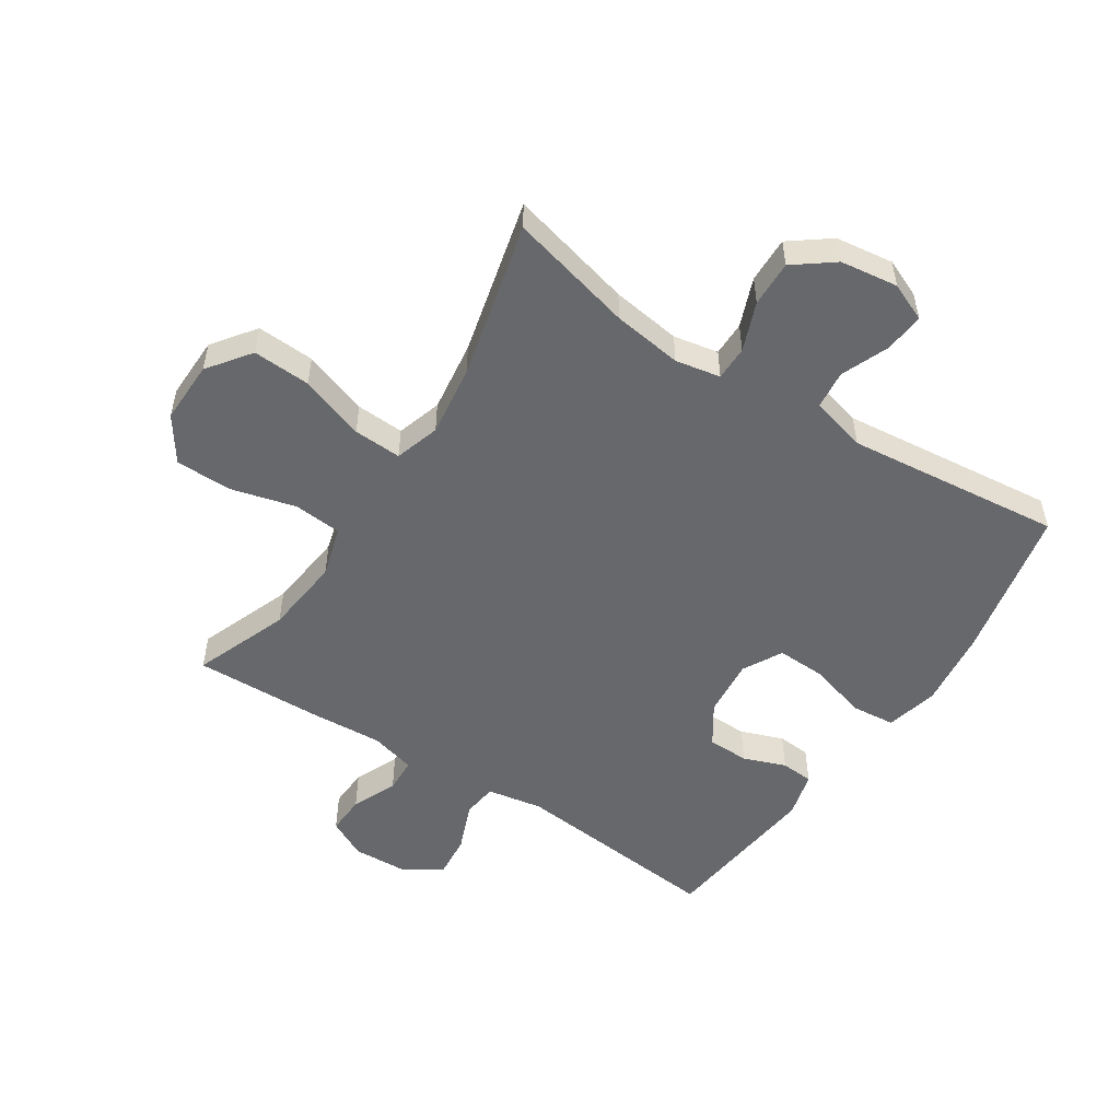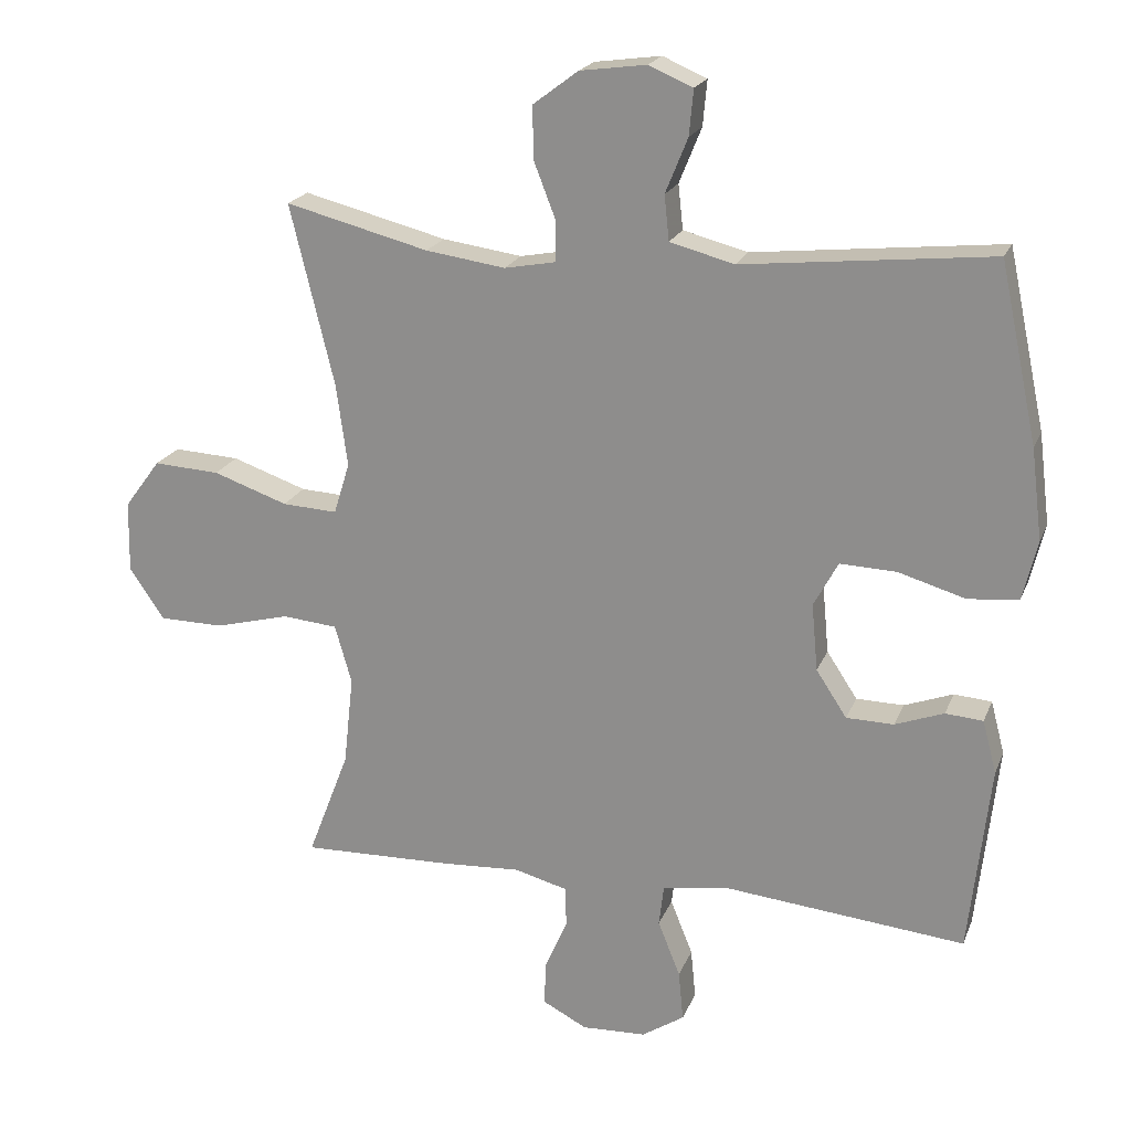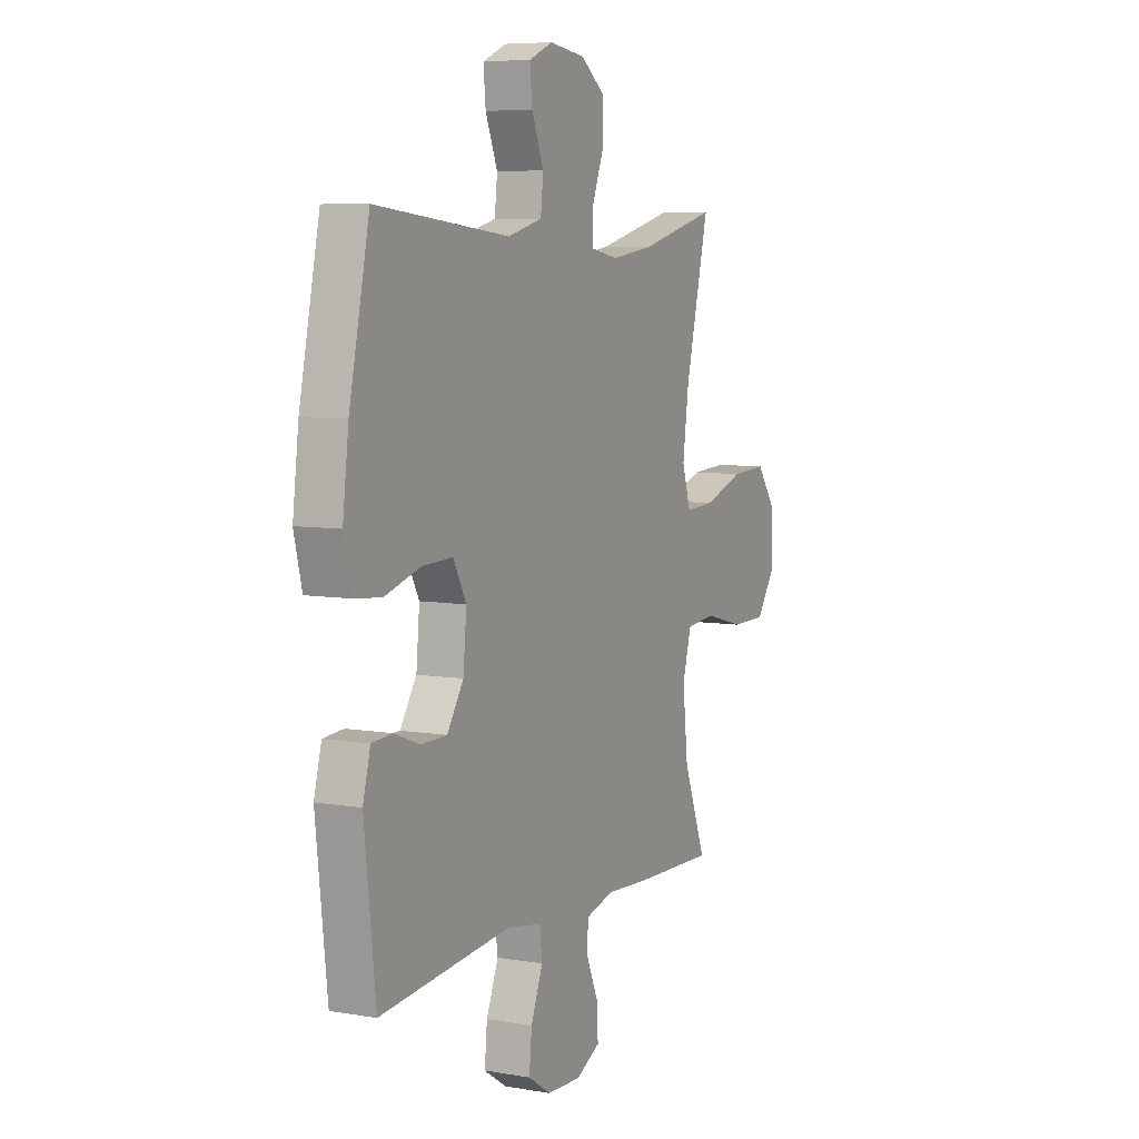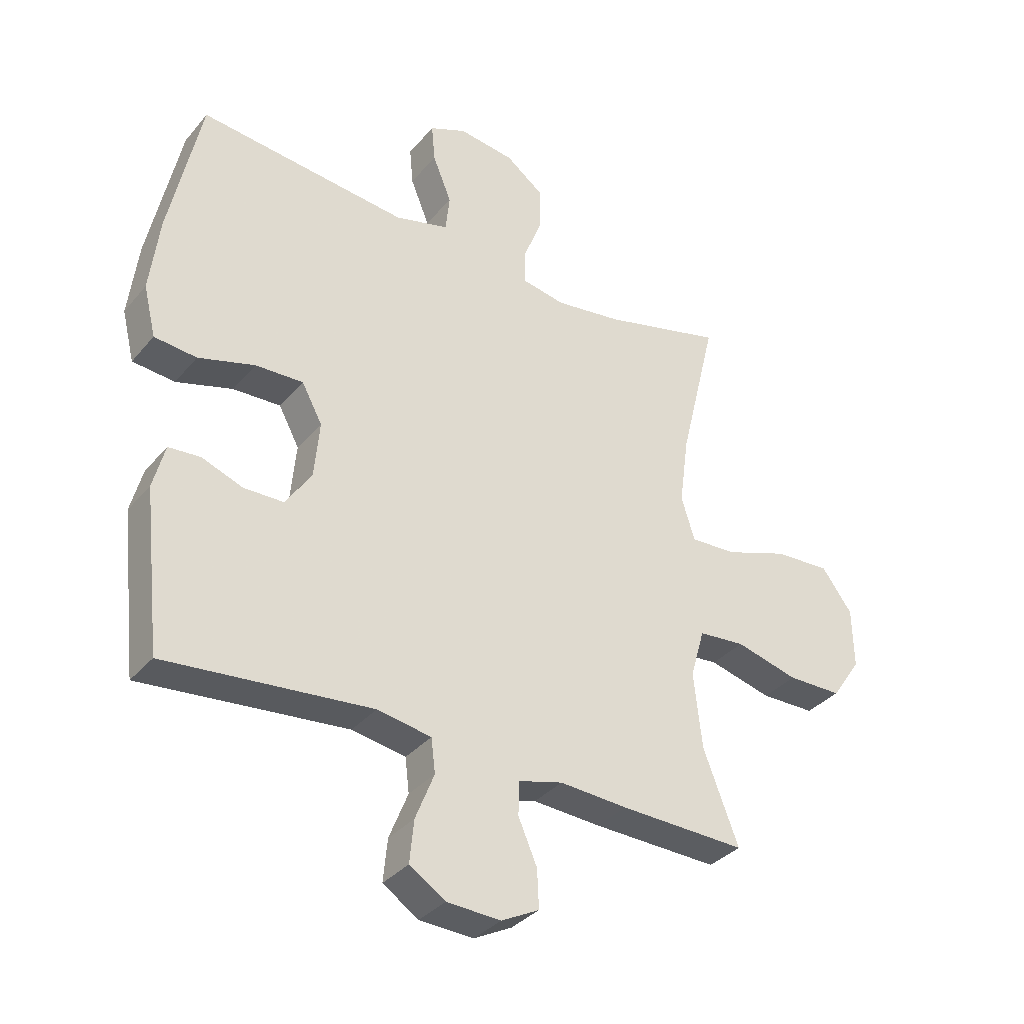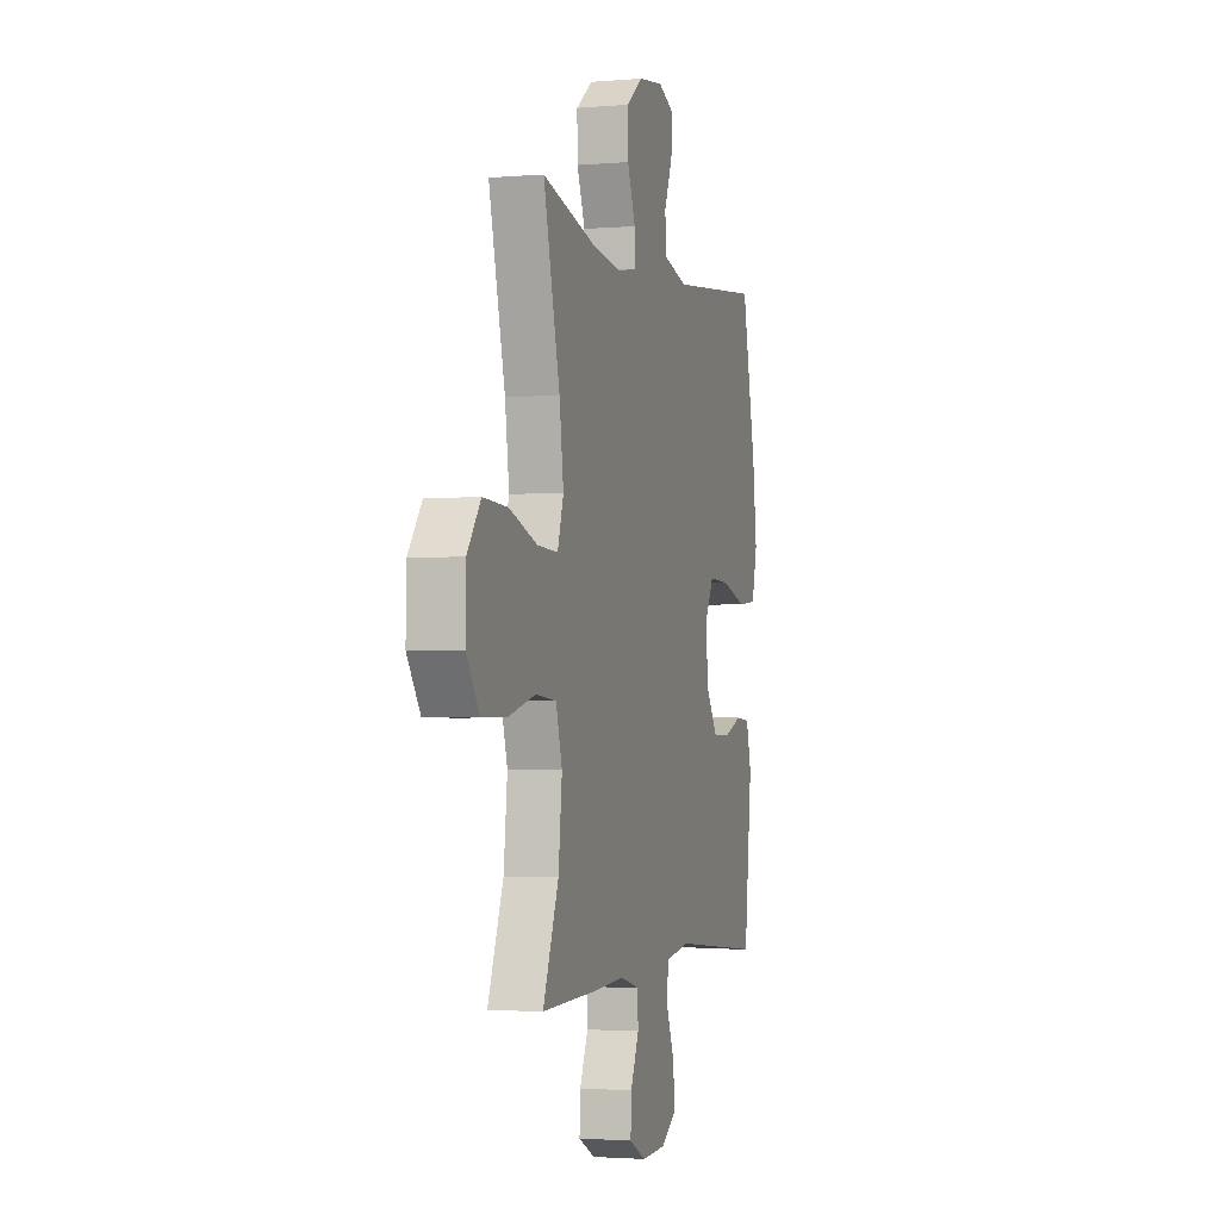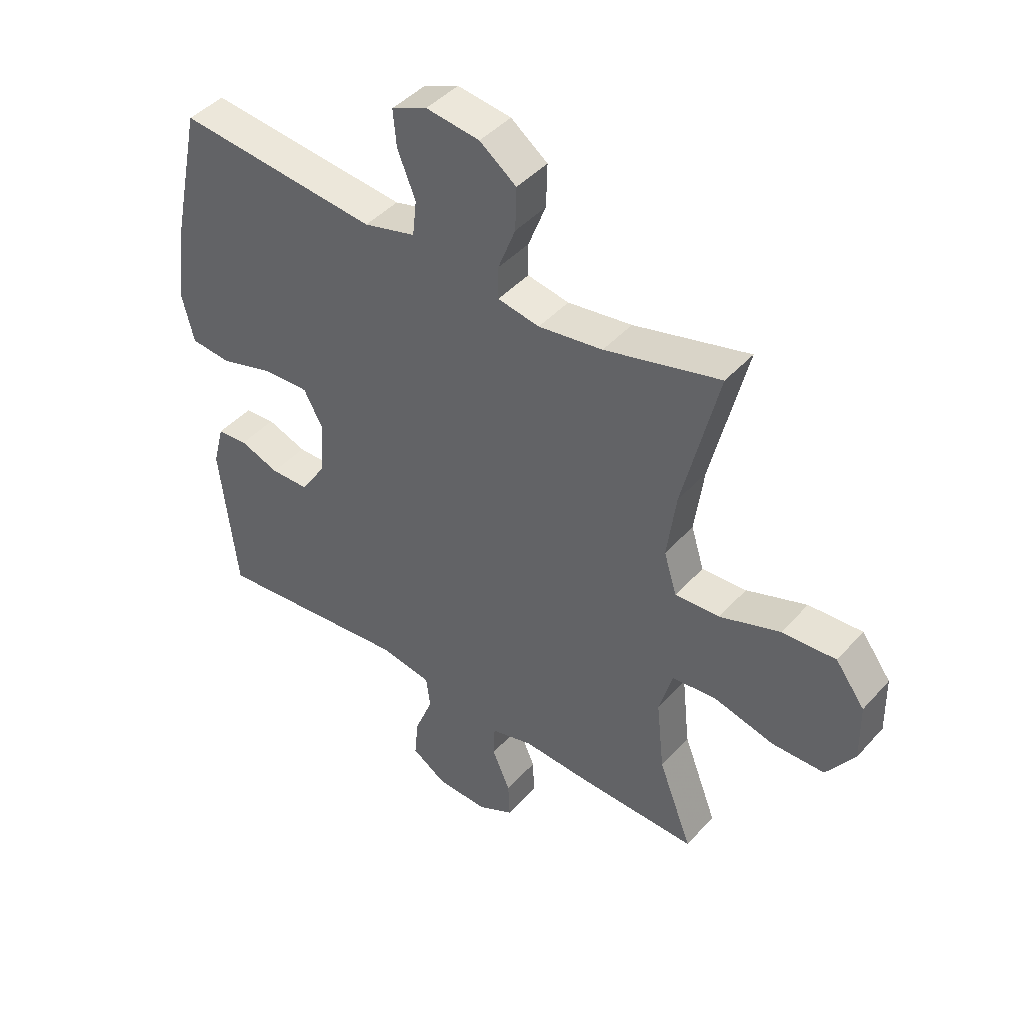
<metadata>
{"format":"obj","ext":"obj","renderer":"f3d","projection":"perspective","resolution":1024,"background":"white","views":[{"elev":-52.4,"azim":-33.1,"up":"+Y"},{"elev":20.6,"azim":17.7,"up":"+Z"},{"elev":6.9,"azim":116.5,"up":"+Z"},{"elev":-34.7,"azim":146.0,"up":"+Z"},{"elev":-2.3,"azim":-73.4,"up":"+Z"},{"elev":43.7,"azim":-141.6,"up":"+Z"}]}
</metadata>
<code>
v 0.5 0.07 -0.5
v 0.15 0.07 -0.466
v 0.058 0.07 -0.482
v 0.051 0.07 -0.54
v 0.083 0.07 -0.62
v 0.09 0.07 -0.692
v 0.029 0.07 -0.732
v -0.063 0.07 -0.736
v -0.127 0.07 -0.703
v -0.124 0.07 -0.638
v -0.092 0.07 -0.564
v -0.094 0.07 -0.507
v -0.169 0.07 -0.487
v -0.285 0.07 -0.494
v -0.5 0.07 -0.5
v -0.44 0.07 -0.344
v -0.426 0.07 -0.215
v -0.45 0.07 -0.131
v -0.529 0.07 -0.124
v -0.636 0.07 -0.152
v -0.729 0.07 -0.151
v -0.779 0.07 -0.078
v -0.777 0.07 0.025
v -0.725 0.07 0.095
v -0.63 0.07 0.09
v -0.523 0.07 0.053
v -0.444 0.07 0.049
v -0.421 0.07 0.123
v -0.437 0.07 0.241
v -0.5 0.07 0.5
v -0.295 0.07 0.448
v -0.181 0.07 0.432
v -0.107 0.07 0.446
v -0.107 0.07 0.503
v -0.138 0.07 0.583
v -0.14 0.07 0.659
v -0.075 0.07 0.708
v 0.02 0.07 0.721
v 0.083 0.07 0.694
v 0.077 0.07 0.629
v 0.045 0.07 0.55
v 0.052 0.07 0.486
v 0.144 0.07 0.462
v 0.5 0.07 0.5
v 0.554 0.07 0.246
v 0.57 0.07 0.116
v 0.549 0.07 0.03
v 0.477 0.07 0.023
v 0.381 0.07 0.051
v 0.3 0.07 0.054
v 0.265 0.07 -0.011
v 0.274 0.07 -0.107
v 0.318 0.07 -0.174
v 0.386 0.07 -0.175
v 0.456 0.07 -0.149
v 0.51 0.07 -0.153
v 0.53 0.07 -0.229
v 0.5 0 -0.5
v 0.15 0 -0.466
v 0.058 0 -0.482
v 0.051 0 -0.54
v 0.083 0 -0.62
v 0.09 0 -0.692
v 0.029 0 -0.732
v -0.063 0 -0.736
v -0.127 0 -0.703
v -0.124 0 -0.638
v -0.092 0 -0.564
v -0.094 0 -0.507
v -0.169 0 -0.487
v -0.285 0 -0.494
v -0.5 0 -0.5
v -0.44 0 -0.344
v -0.426 0 -0.215
v -0.45 0 -0.131
v -0.529 0 -0.124
v -0.636 0 -0.152
v -0.729 0 -0.151
v -0.779 0 -0.078
v -0.777 0 0.025
v -0.725 0 0.095
v -0.63 0 0.09
v -0.523 0 0.053
v -0.444 0 0.049
v -0.421 0 0.123
v -0.437 0 0.241
v -0.5 0 0.5
v -0.295 0 0.448
v -0.181 0 0.432
v -0.107 0 0.446
v -0.107 0 0.503
v -0.138 0 0.583
v -0.14 0 0.659
v -0.075 0 0.708
v 0.02 0 0.721
v 0.083 0 0.694
v 0.077 0 0.629
v 0.045 0 0.55
v 0.052 0 0.486
v 0.144 0 0.462
v 0.5 0 0.5
v 0.554 0 0.246
v 0.57 0 0.116
v 0.549 0 0.03
v 0.477 0 0.023
v 0.381 0 0.051
v 0.3 0 0.054
v 0.265 0 -0.011
v 0.274 0 -0.107
v 0.318 0 -0.174
v 0.386 0 -0.175
v 0.456 0 -0.149
v 0.51 0 -0.153
v 0.53 0 -0.229
f 54 55 56 57
f 53 54 57 1
f 52 53 1 2
f 51 52 2 3
f 46 47 48 49
f 46 49 50
f 43 44 45 46
f 42 43 46 50
f 38 39 40 41
f 38 41 42
f 37 38 42
f 34 35 36 37
f 33 34 37 42
f 29 30 31
f 28 29 31 32
f 27 28 32 33
f 23 24 25 26
f 23 26 27
f 22 23 27
f 19 20 21 22
f 18 19 22 27
f 17 18 27 33
f 13 14 15 16
f 12 13 16 17
f 8 9 10 11
f 8 11 12
f 7 8 12
f 4 5 6 7
f 4 7 12
f 3 4 12 17
f 33 42 50 51
f 3 17 33 51
f 114 113 112 111
f 58 114 111 110
f 59 58 110 109
f 60 59 109 108
f 106 105 104 103
f 107 106 103
f 103 102 101 100
f 107 103 100 99
f 98 97 96 95
f 99 98 95
f 99 95 94
f 94 93 92 91
f 99 94 91 90
f 88 87 86
f 89 88 86 85
f 90 89 85 84
f 83 82 81 80
f 84 83 80
f 84 80 79
f 79 78 77 76
f 84 79 76 75
f 90 84 75 74
f 73 72 71 70
f 74 73 70 69
f 68 67 66 65
f 69 68 65
f 69 65 64
f 64 63 62 61
f 69 64 61
f 74 69 61 60
f 108 107 99 90
f 108 90 74 60
f 1 58 59 2
f 2 59 60 3
f 3 60 61 4
f 4 61 62 5
f 5 62 63 6
f 6 63 64 7
f 7 64 65 8
f 8 65 66 9
f 9 66 67 10
f 10 67 68 11
f 11 68 69 12
f 12 69 70 13
f 13 70 71 14
f 14 71 72 15
f 15 72 73 16
f 16 73 74 17
f 17 74 75 18
f 18 75 76 19
f 19 76 77 20
f 20 77 78 21
f 21 78 79 22
f 22 79 80 23
f 23 80 81 24
f 24 81 82 25
f 25 82 83 26
f 26 83 84 27
f 27 84 85 28
f 28 85 86 29
f 29 86 87 30
f 30 87 88 31
f 31 88 89 32
f 32 89 90 33
f 33 90 91 34
f 34 91 92 35
f 35 92 93 36
f 36 93 94 37
f 37 94 95 38
f 38 95 96 39
f 39 96 97 40
f 40 97 98 41
f 41 98 99 42
f 42 99 100 43
f 43 100 101 44
f 44 101 102 45
f 45 102 103 46
f 46 103 104 47
f 47 104 105 48
f 48 105 106 49
f 49 106 107 50
f 50 107 108 51
f 51 108 109 52
f 52 109 110 53
f 53 110 111 54
f 54 111 112 55
f 55 112 113 56
f 56 113 114 57
f 57 114 58 1

</code>
